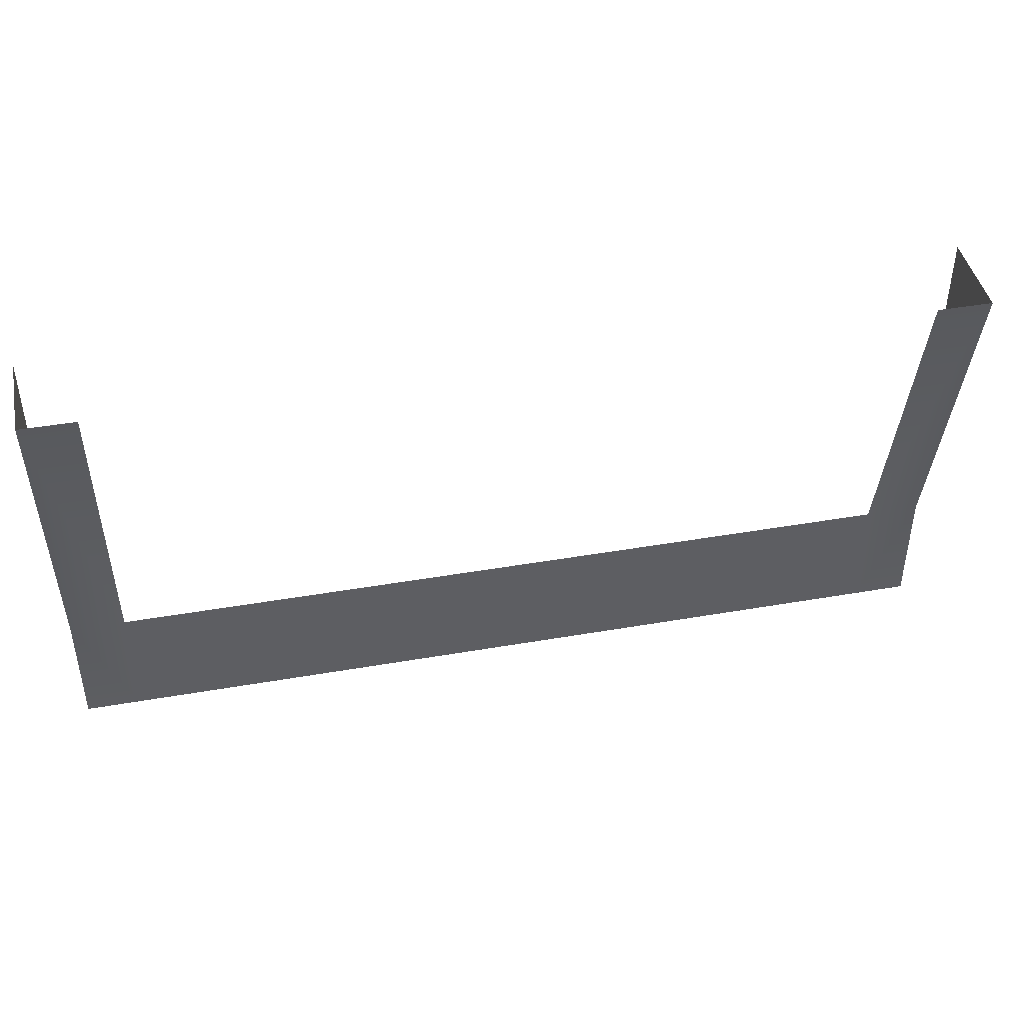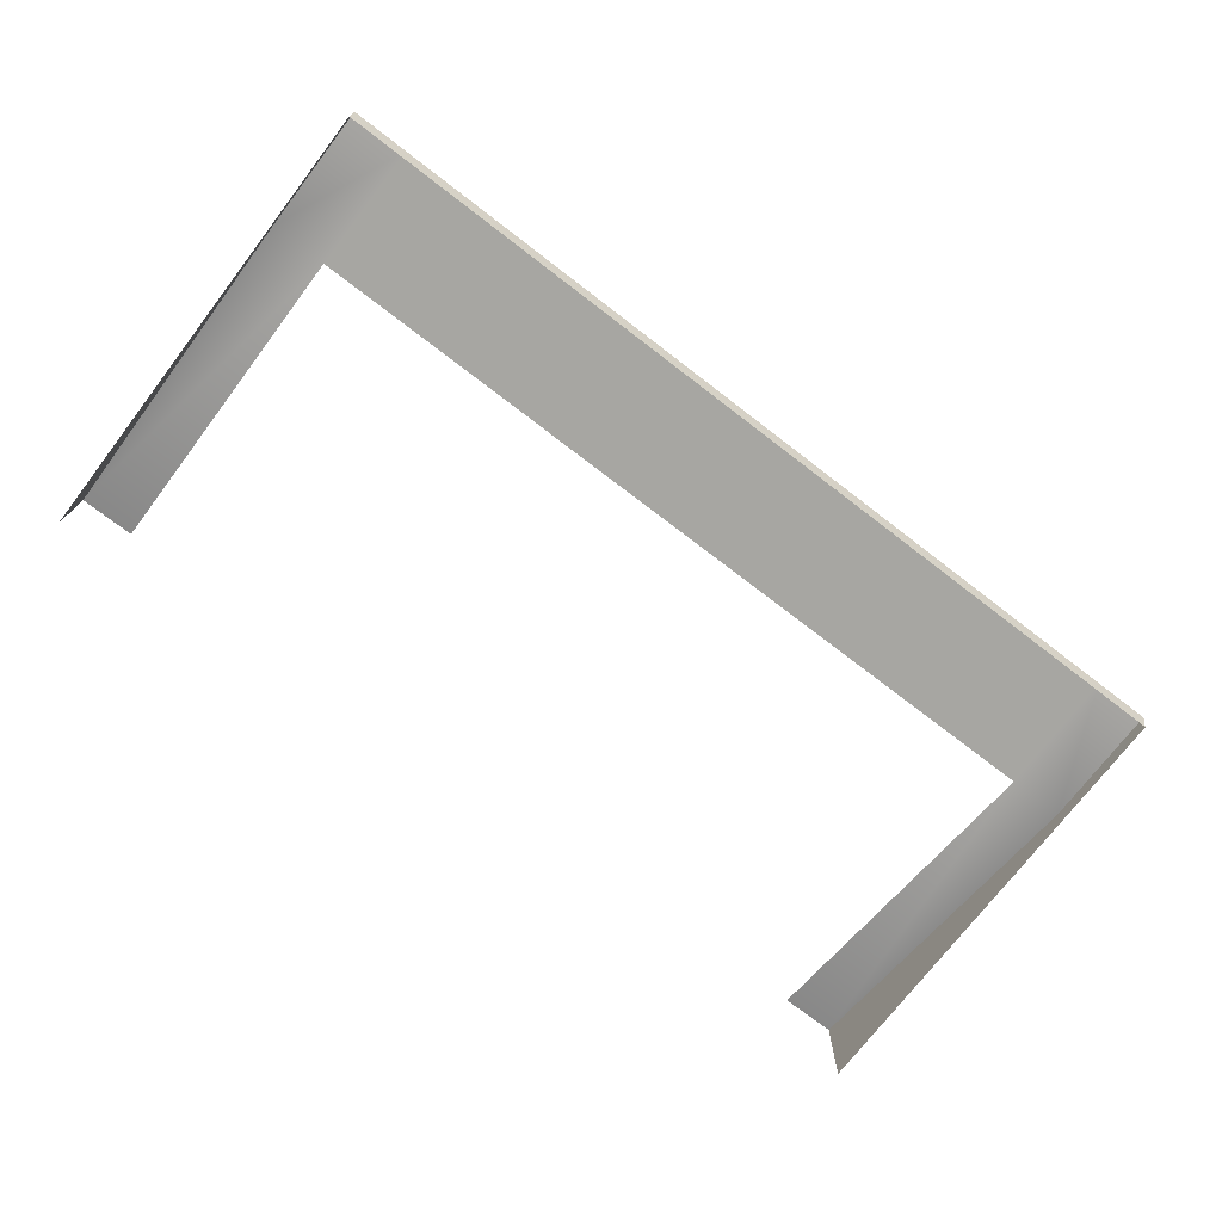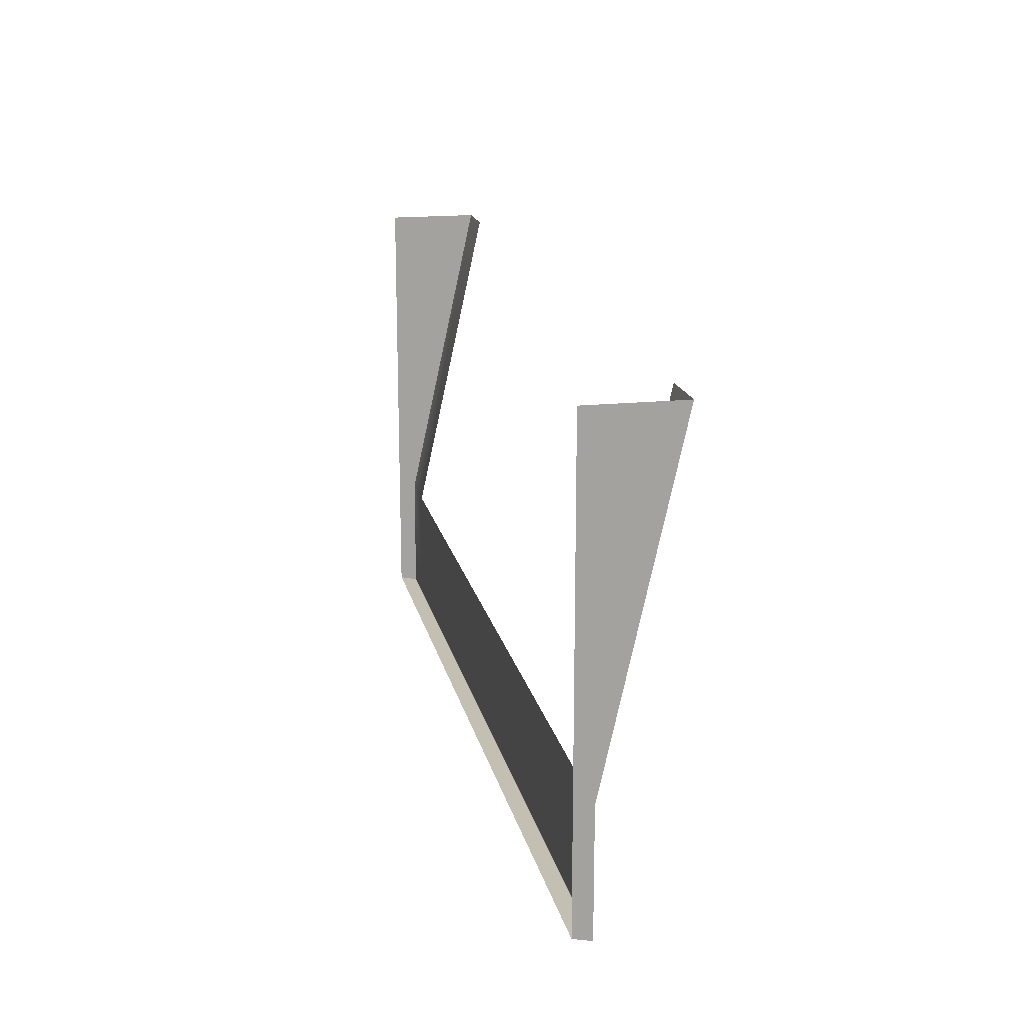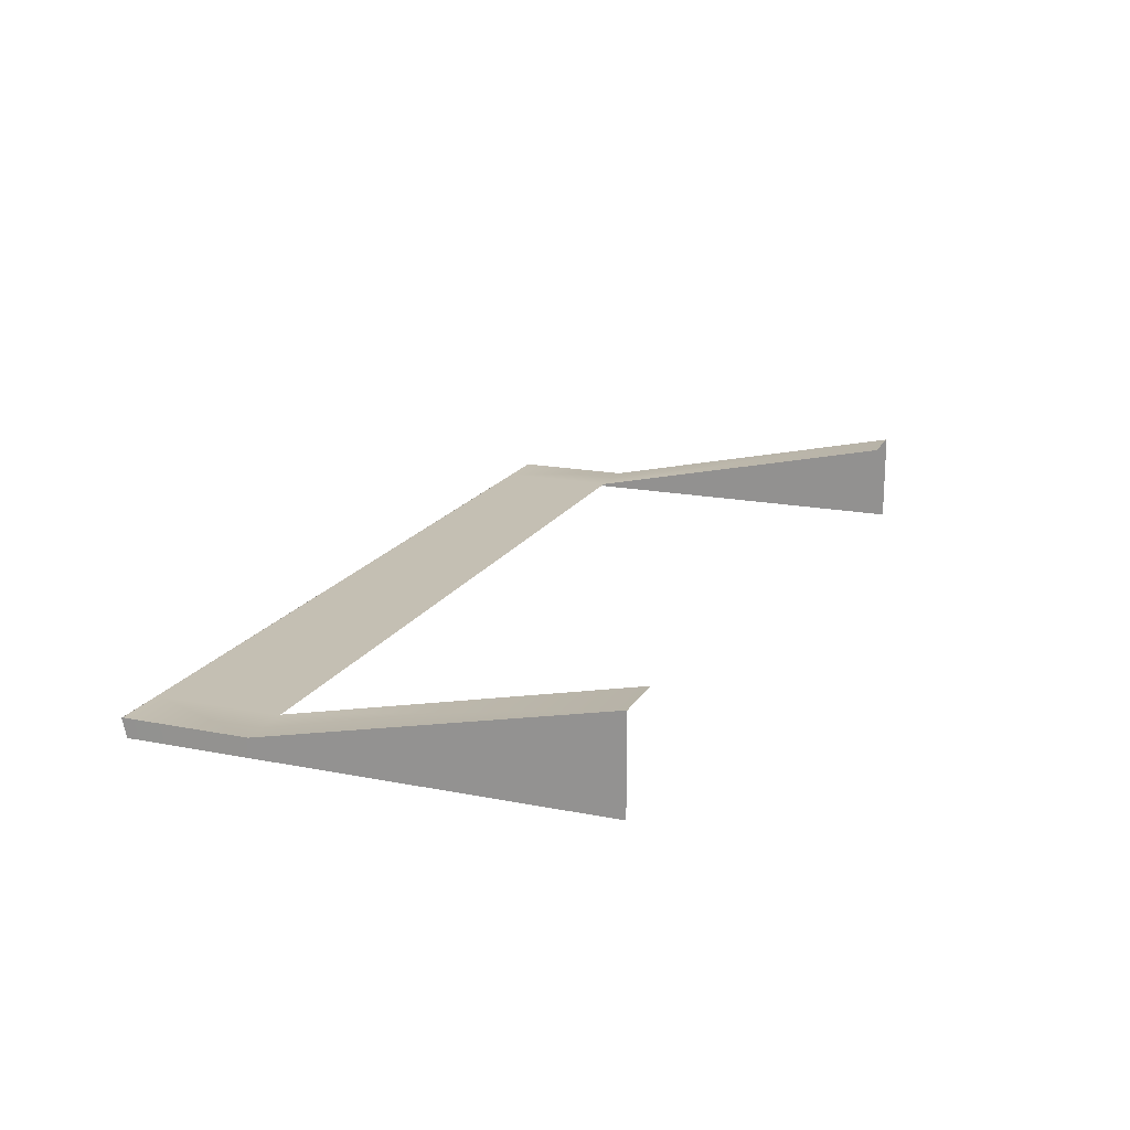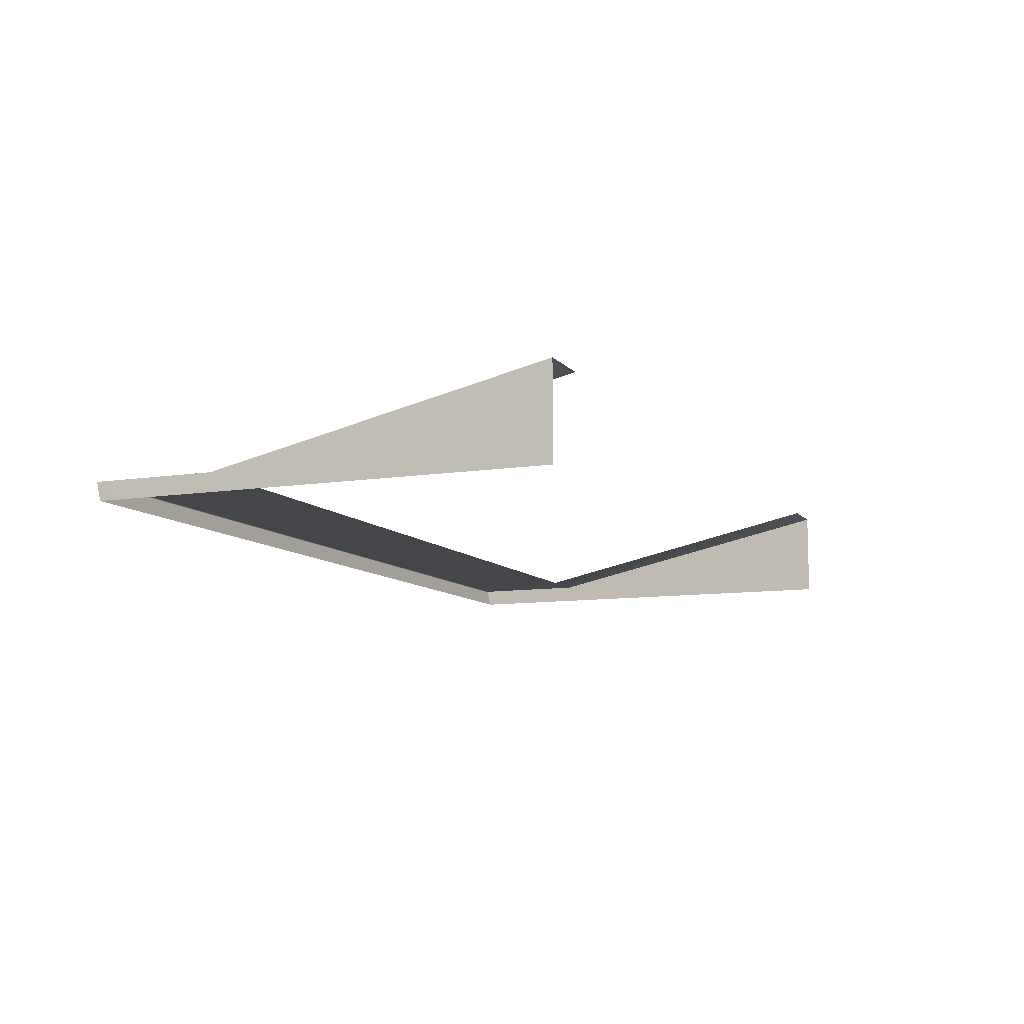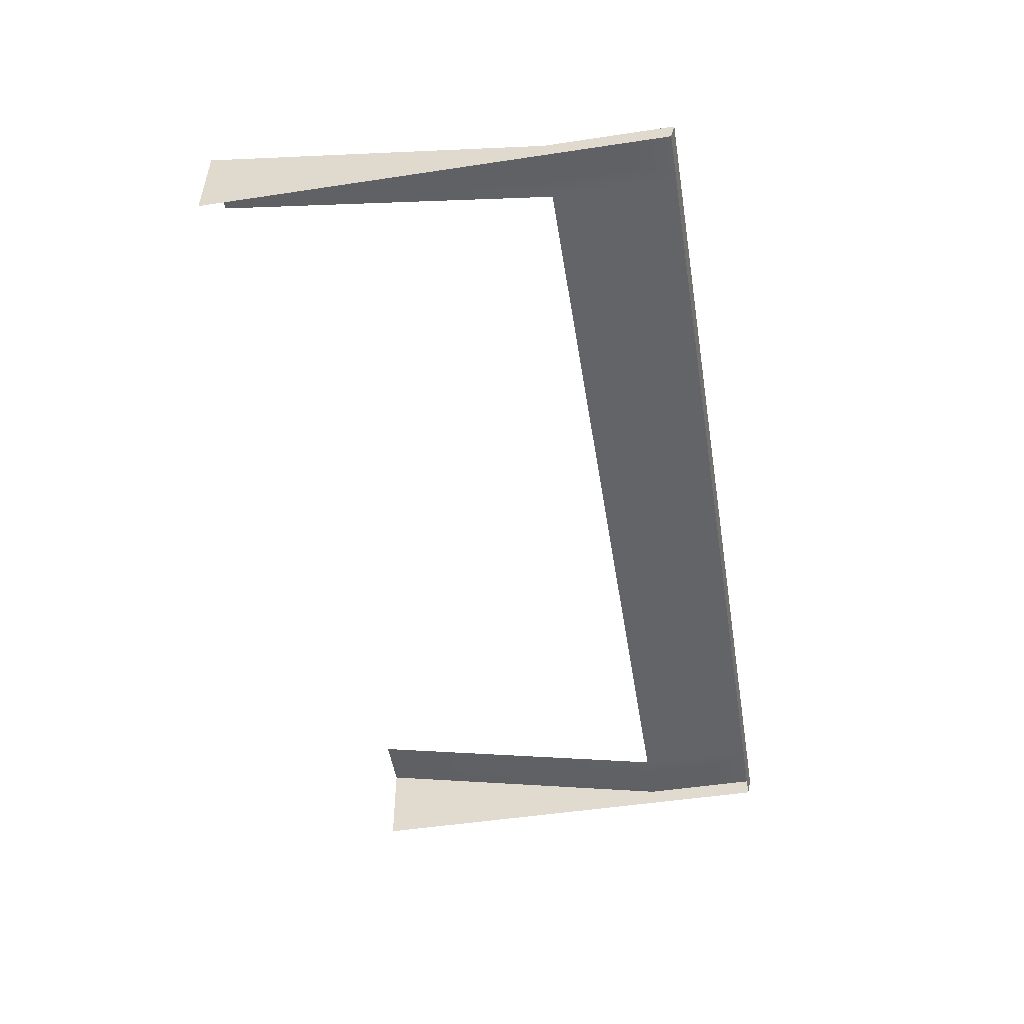
<metadata>
{"format":"obj","ext":"obj","renderer":"f3d","projection":"perspective","resolution":1024,"background":"white","views":[{"elev":43.4,"azim":168.4,"up":"+Z"},{"elev":-73.9,"azim":142.5,"up":"+Y"},{"elev":17.6,"azim":78.1,"up":"+Z"},{"elev":17.7,"azim":-68.7,"up":"+Y"},{"elev":-9.6,"azim":-67.2,"up":"+Y"},{"elev":-51.0,"azim":99.3,"up":"+Y"}]}
</metadata>
<code>
g LM2_floorStair08
v 24.79 -1.55 -12.43
v 24.79 -2.5 -12.21
v 24.79 -2.5 -5.726
v 24.79 -1.5 -5.726
v 24.79 -2.5 12.43
v 24.79 2.5 12.43
v 24.79 -1.515 -12.42
v 24.79 -1.5 -12.39
v 24.79 -1.55 -12.43
v 21.82 -2.5 -12.21
v 24.79 -2.5 -12.21
v 21.82 -1.55 -12.43
v 21.82 -1.515 -12.42
v 24.79 -1.515 -12.42
v -0.0003777 -1.515 -12.42
v -0.0003777 -1.55 -12.43
v -0.0003777 -2.5 -12.21
v -21.82 -2.5 -12.21
v -21.82 -1.55 -12.43
v -21.82 -1.515 -12.42
v -24.79 -1.55 -12.43
v -24.79 -2.5 -12.21
v -24.79 -1.515 -12.42
v 21.82 -1.5 -5.726
v 24.79 2.5 12.43
v 21.82 2.5 12.43
v 24.79 -1.5 -5.726
v 21.82 -1.5 -12.39
v 24.79 -1.5 -12.39
v 24.79 -1.515 -12.42
v 21.82 -1.515 -12.42
v -0.0003777 -1.5 -5.726
v -0.0003777 -1.5 -12.39
v -0.0003777 -1.515 -12.42
v -21.82 -1.515 -12.42
v -21.82 -1.5 -12.39
v -24.79 -1.515 -12.42
v -24.79 -1.5 -12.39
v -24.79 -1.5 -5.726
v -21.82 -1.5 -5.726
v -24.79 2.5 12.43
v -21.82 2.5 12.43
v -24.79 -1.515 -12.42
v -24.79 -1.5 -12.39
v -24.79 -1.5 -5.726
v -24.79 -1.55 -12.43
v -24.79 -2.5 -12.21
v -24.79 -2.5 -5.726
v -24.79 -2.5 12.43
v -24.79 2.5 12.43
g LM2_floorStair08_0
f 3 2 1
f 1 4 3
f 5 3 4
f 6 5 4
f 1 7 4
f 7 8 4
f 11 10 9
f 10 12 9
f 12 13 9
f 13 14 9
f 15 13 12
f 16 12 10
f 16 15 12
f 17 16 10
f 16 17 18
f 15 16 19
f 19 16 18
f 20 15 19
f 19 18 21
f 20 19 21
f 18 22 21
f 23 20 21
f 26 25 24
f 25 27 24
f 28 24 27
f 29 28 27
f 28 29 30
f 31 28 30
f 32 24 28
f 33 28 31
f 33 32 28
f 34 33 31
f 33 34 35
f 32 33 36
f 36 33 35
f 36 35 37
f 38 36 37
f 36 38 39
f 40 32 36
f 40 36 39
f 39 41 40
f 41 42 40
f 45 44 43
f 45 43 46
f 45 46 47
f 47 48 45
f 48 49 45
f 49 50 45

</code>
